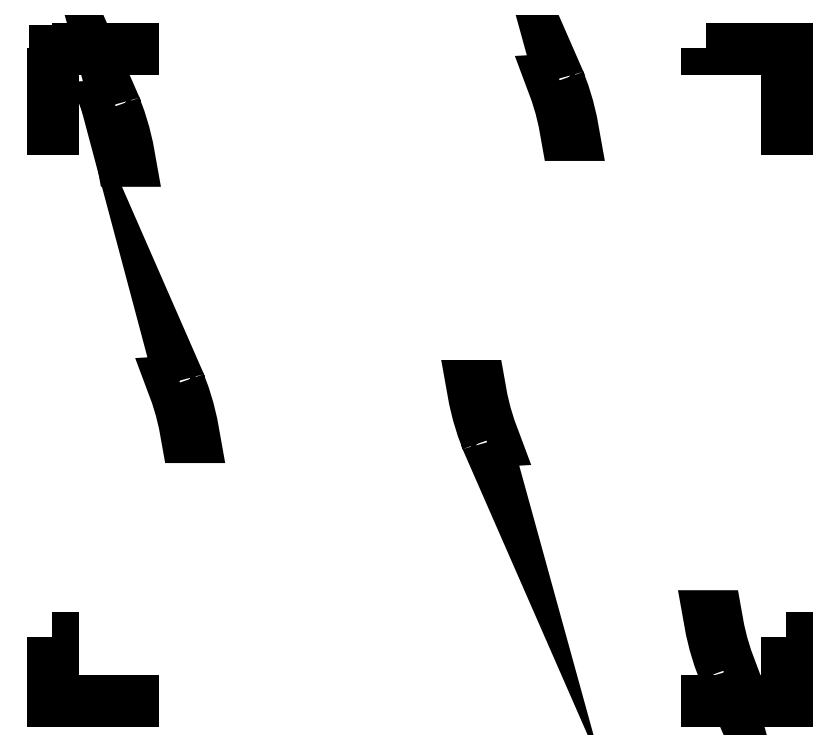
<metadata>
{"format":"dxf","ext":"dxf","renderer":"ezdxf+matplotlib","layout":"modelspace","background":"white","min_lineweight":24,"dpi":150}
</metadata>
<code>
0
SECTION
2
ENTITIES
0
LWPOLYLINE
8
Layer_1
90
8
70
0
10
0
20
8
30
0
10
0
20
7
30
0
10
0.02833
20
7
30
0
10
0.02833
20
7.972
30
0
10
1
20
7.972
30
0
10
1
20
8
30
0
10
0
20
8
30
0
10
0
20
8
30
0
0
LWPOLYLINE
8
Layer_1
90
9
70
0
10
8
20
8
30
0
10
8
20
7.972
30
0
10
8.972
20
7.972
30
0
10
8.972
20
7
30
0
10
9
20
7
30
0
10
9
20
7.986
30
0
10
9
20
8
30
0
10
8
20
8
30
0
10
8
20
8
30
0
0
LWPOLYLINE
8
Layer_1
90
8
70
0
10
1e-05
20
0.8
30
0
10
1e-05
20
-0
30
0
10
1
20
-0
30
0
10
1
20
0.02833
30
0
10
0.02834
20
0.02833
30
0
10
0.02834
20
0.8
30
0
10
1e-05
20
0.8
30
0
10
1e-05
20
0.8
30
0
0
LWPOLYLINE
8
Layer_1
90
8
70
0
10
8.972
20
0.8
30
0
10
8.972
20
0.02833
30
0
10
8
20
0.02833
30
0
10
8
20
-0
30
0
10
9
20
-0
30
0
10
9
20
0.8
30
0
10
8.972
20
0.8
30
0
10
8.972
20
0.8
30
0
0
LWPOLYLINE
8
Layer_1
90
14
70
0
10
1.561
20
3.931
30
0
10
1.451
20
3.925
30
0
10
1.514
20
3.754
30
0
10
1.567
20
3.58
30
0
10
1.61
20
3.406
30
0
10
1.641
20
3.229
30
0
10
1.754
20
3.229
30
0
10
1.722
20
3.405
30
0
10
1.68
20
3.58
30
0
10
1.627
20
3.754
30
0
10
1.563
20
3.925
30
0
10
1.563
20
3.925
30
0
10
1.561
20
3.931
30
0
10
1.561
20
3.931
30
0
0
LWPOLYLINE
8
Layer_1
90
14
70
0
10
6.201
20
7.623
30
0
10
6.091
20
7.617
30
0
10
6.155
20
7.446
30
0
10
6.208
20
7.273
30
0
10
6.25
20
7.098
30
0
10
6.281
20
6.922
30
0
10
6.394
20
6.922
30
0
10
6.363
20
7.098
30
0
10
6.321
20
7.273
30
0
10
6.268
20
7.446
30
0
10
6.204
20
7.617
30
0
10
6.204
20
7.617
30
0
10
6.201
20
7.623
30
0
10
6.201
20
7.623
30
0
0
LWPOLYLINE
8
Layer_1
90
14
70
0
10
5.318
20
3.176
30
0
10
5.428
20
3.182
30
0
10
5.364
20
3.353
30
0
10
5.311
20
3.527
30
0
10
5.269
20
3.702
30
0
10
5.237
20
3.878
30
0
10
5.124
20
3.878
30
0
10
5.156
20
3.702
30
0
10
5.198
20
3.527
30
0
10
5.251
20
3.353
30
0
10
5.315
20
3.182
30
0
10
5.315
20
3.182
30
0
10
5.318
20
3.176
30
0
10
5.318
20
3.176
30
0
0
LWPOLYLINE
8
Layer_1
90
14
70
0
10
8.211
20
0.3625
30
0
10
8.321
20
0.3686
30
0
10
8.258
20
0.5395
30
0
10
8.205
20
0.7127
30
0
10
8.162
20
0.8877
30
0
10
8.131
20
1.064
30
0
10
8.018
20
1.064
30
0
10
8.05
20
0.8877
30
0
10
8.092
20
0.7127
30
0
10
8.145
20
0.5395
30
0
10
8.209
20
0.3686
30
0
10
8.209
20
0.3685
30
0
10
8.211
20
0.3625
30
0
10
8.211
20
0.3625
30
0
0
LWPOLYLINE
8
Layer_1
90
14
70
0
10
0.7754
20
7.307
30
0
10
0.6652
20
7.301
30
0
10
0.7291
20
7.13
30
0
10
0.782
20
6.957
30
0
10
0.8242
20
6.782
30
0
10
0.8558
20
6.606
30
0
10
0.9687
20
6.606
30
0
10
0.9371
20
6.782
30
0
10
0.8949
20
6.957
30
0
10
0.842
20
7.13
30
0
10
0.7781
20
7.301
30
0
10
0.7781
20
7.301
30
0
10
0.7754
20
7.307
30
0
10
0.7754
20
7.307
30
0
0
ENDSEC
0
EOF

</code>
